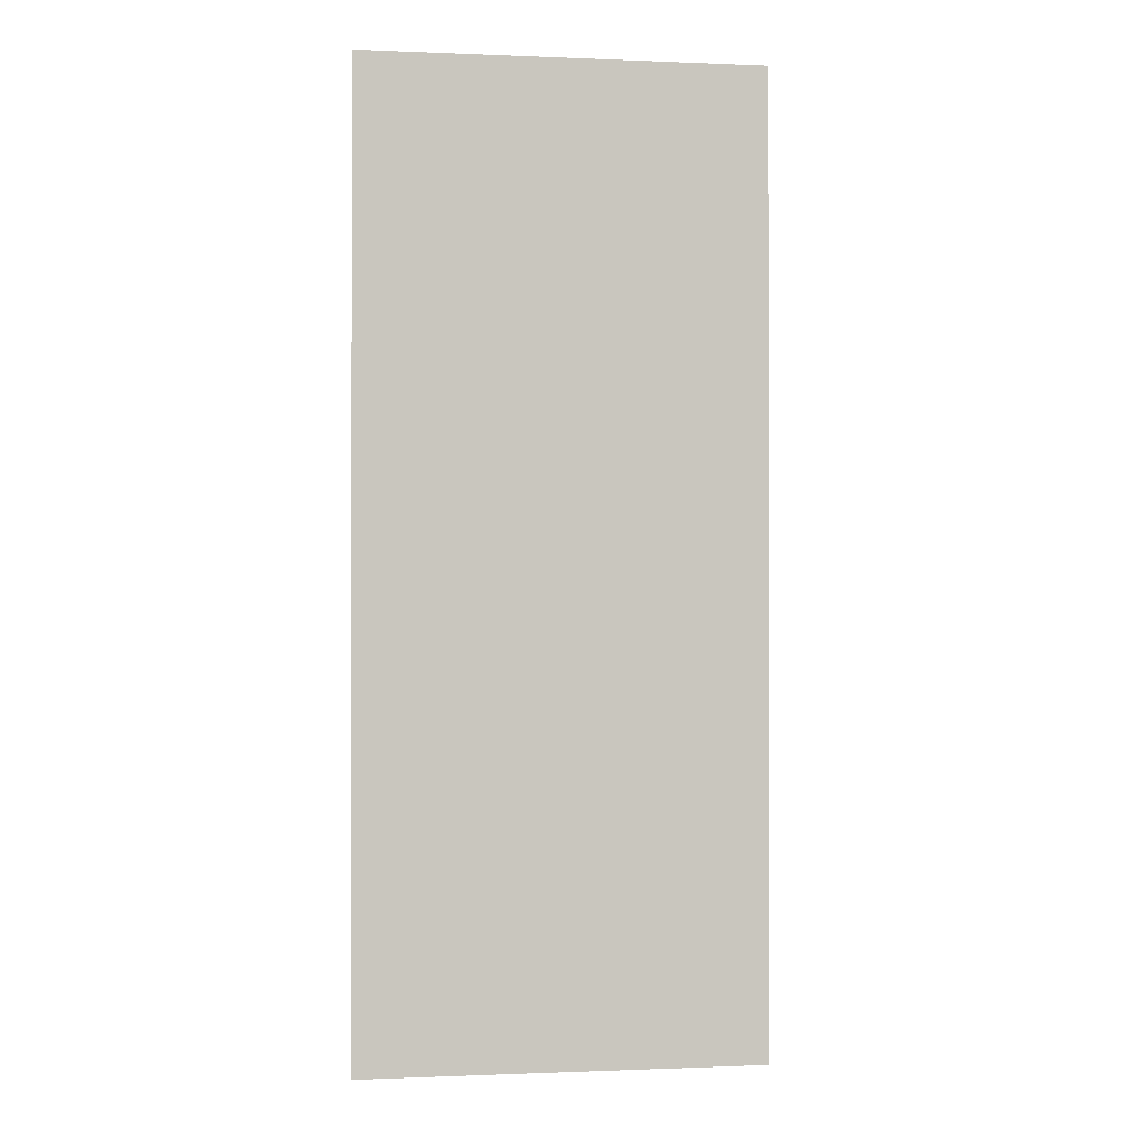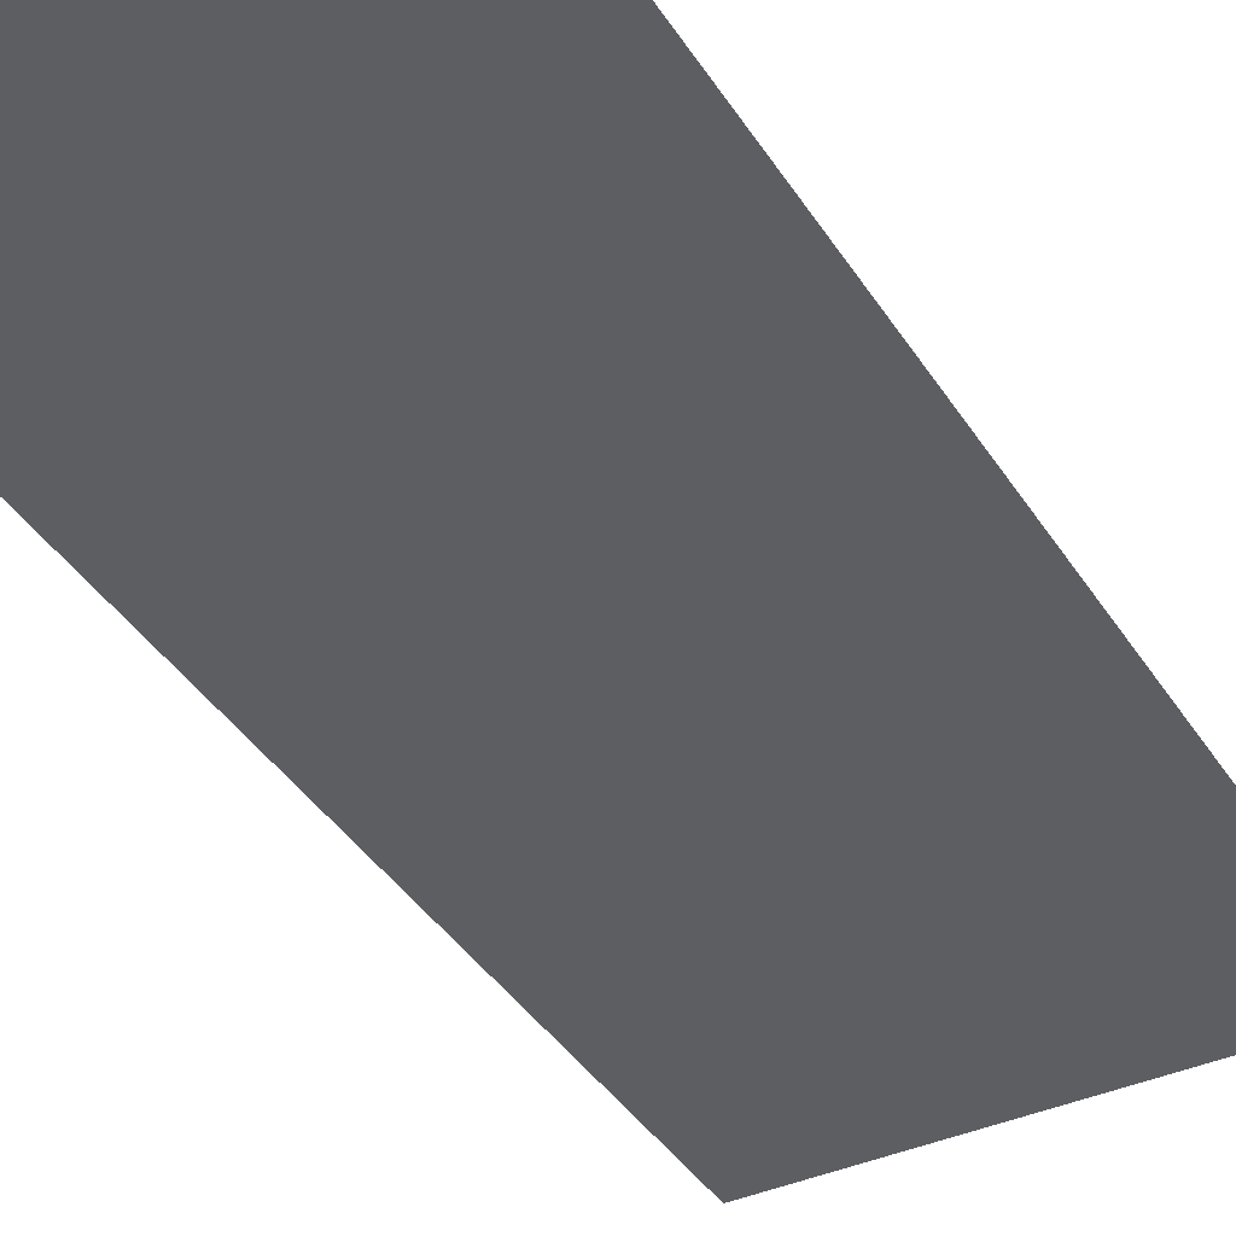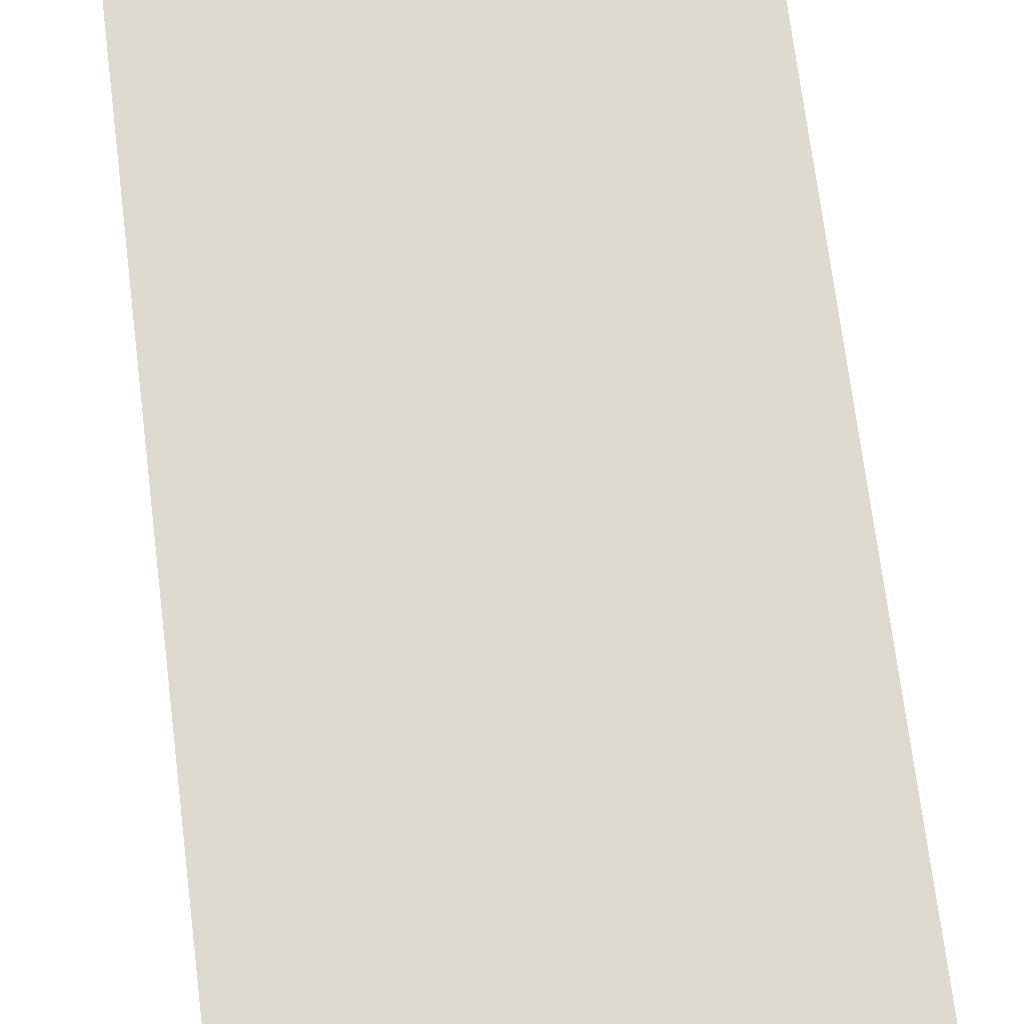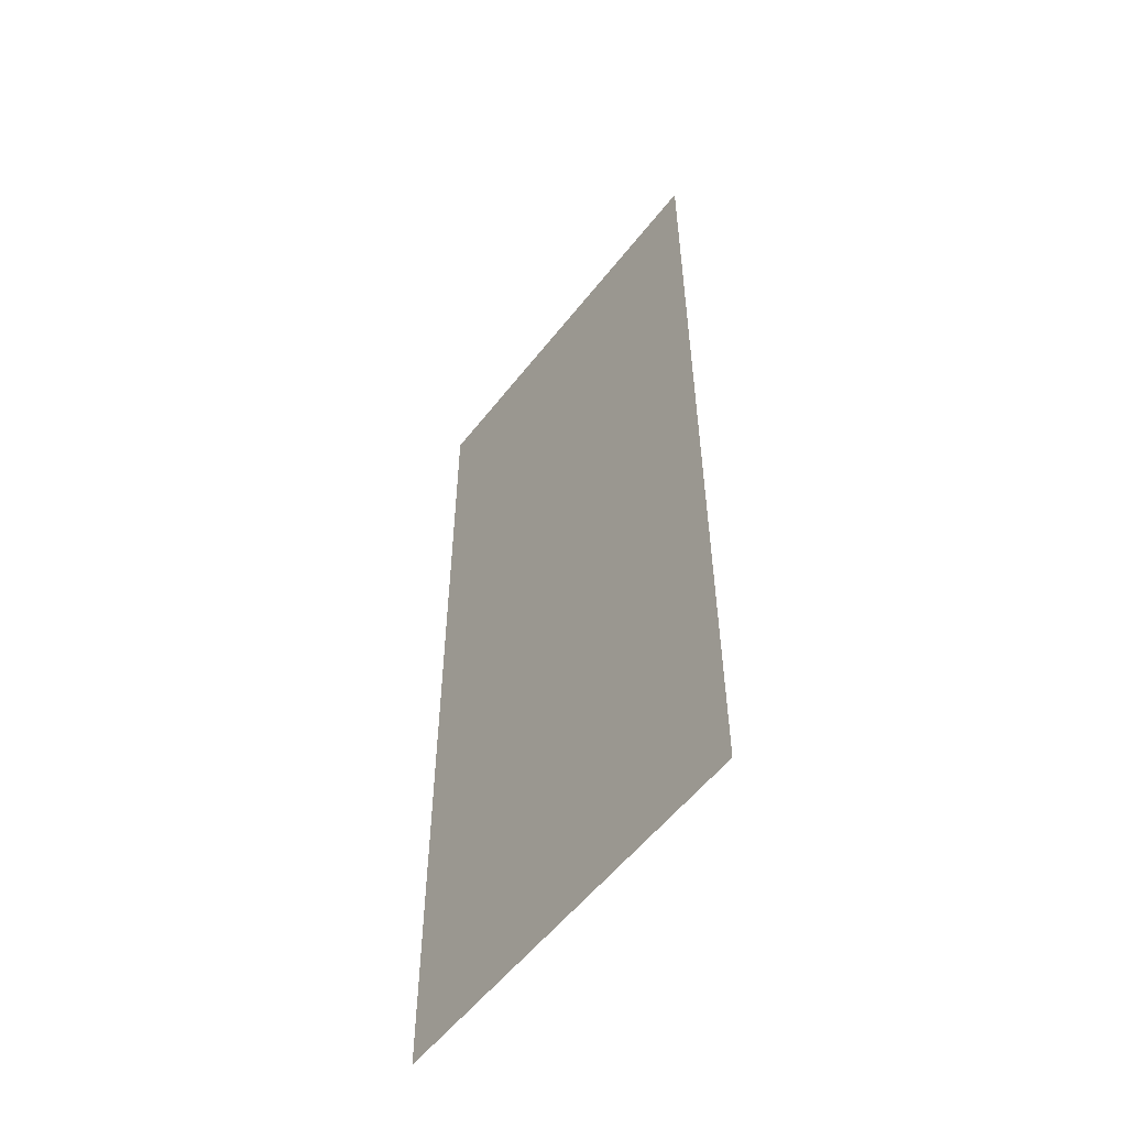
<metadata>
{"format":"obj","ext":"obj","renderer":"f3d","projection":"perspective","resolution":1024,"background":"white","views":[{"elev":-0.7,"azim":-8.9,"up":"+Y"},{"elev":-39.1,"azim":-150.9,"up":"+Z"},{"elev":70.7,"azim":-7.1,"up":"+Z"},{"elev":-55.7,"azim":-127.3,"up":"+Y"}]}
</metadata>
<code>
v -0.63 0.285 -0.5
v -0.59 0.285 -0.5
v -0.75 0.025 -0.5
v -0.975 0.025 -0.5
v -0.63 0.285 -0.5
v -0.975 0.025 -0.5
v -0.69 0.3 -0.5
v -0.69 0.3 -0.5
v -0.975 0.025 -0.5
v -0.74 0.33 -0.5
v -0.975 0.32 -0.5
v -0.775 0.37 -0.5
v -0.74 0.33 -0.5
v -0.975 0.025 -0.5
v -0.775 0.37 -0.5
v -0.975 0.32 -0.5
v -0.805 0.425 -0.5
v -0.805 0.425 -0.5
v -0.975 0.32 -0.5
v -0.82 0.5 -0.5
v -0.495 0.315 -0.5
v -0.425 0.345 -0.5
v 0 0.025 -0.5
v -0.69 0.025 -0.5
v 0 0.025 -0.5
v -0.425 0.345 -0.5
v -0.34 0.4 -0.5
v 0 0.025 -0.5
v -0.34 0.4 -0.5
v -0.265 0.465 -0.5
v 0 0.025 -0.5
v -0.265 0.465 -0.5
v -0.21 0.54 -0.5
v 0 0.755 -0.5
v 0 0.025 -0.5
v -0.21 0.54 -0.5
v -0.16 0.63 -0.5
v 0 0.755 -0.5
v -0.16 0.63 -0.5
v -0.11 0.755 -0.5
v 0 0.82 -0.5
v -0.12 0.82 -0.5
v -0.12 1.23 -0.5
v 0 1.23 -0.5
v -0.18 0.75 -0.5
v -0.225 0.66 -0.5
v -0.29 0.83 -0.5
v -0.18 0.945 -0.5
v -0.305 0.825 -0.5
v -0.29 0.83 -0.5
v -0.225 0.66 -0.5
v -0.275 0.575 -0.5
v -0.305 0.825 -0.5
v -0.275 0.575 -0.5
v -0.335 0.51 -0.5
v -0.32 0.825 -0.5
v -0.395 0.45 -0.5
v -0.335 0.83 -0.5
v -0.32 0.825 -0.5
v -0.335 0.51 -0.5
v -0.455 0.41 -0.5
v -0.56 0.88 -0.5
v -0.335 0.83 -0.5
v -0.395 0.45 -0.5
v -0.56 0.88 -0.5
v -0.455 0.41 -0.5
v -0.52 0.38 -0.5
v -0.58 0.885 -0.5
v -0.58 0.885 -0.5
v -0.52 0.38 -0.5
v -0.58 0.365 -0.5
v -0.6 0.9 -0.5
v -0.615 0.36 -0.5
v -0.695 0.86 -0.5
v -0.6 0.9 -0.5
v -0.58 0.365 -0.5
v -0.6 0.9 -0.5
v -0.695 0.86 -0.5
v -0.64 0.95 -0.5
v -0.655 0.37 -0.5
v -0.73 0.77 -0.5
v -0.695 0.86 -0.5
v -0.615 0.36 -0.5
v -0.69 0.395 -0.5
v -0.755 0.69 -0.5
v -0.73 0.77 -0.5
v -0.655 0.37 -0.5
v -0.725 0.43 -0.5
v -0.76 0.6 -0.5
v -0.755 0.69 -0.5
v -0.69 0.395 -0.5
v -0.76 0.6 -0.5
v -0.725 0.43 -0.5
v -0.75 0.51 -0.5
v -0.56 0.88 -0.5
v -0.545 0.885 -0.5
v -0.345 0.84 -0.5
v -0.335 0.83 -0.5
v -0.345 0.86 -0.5
v -0.345 0.84 -0.5
v -0.545 0.885 -0.5
v -0.53 0.9 -0.5
v -0.34 0.875 -0.5
v -0.345 0.86 -0.5
v -0.53 0.9 -0.5
v -0.53 0.92 -0.5
v -0.18 1.03 -0.5
v -0.34 0.875 -0.5
v -0.53 0.92 -0.5
v -0.54 0.94 -0.5
v -0.18 1.03 -0.5
v -0.54 0.94 -0.5
v -0.605 1.015 -0.5
v -0.18 1.05 -0.5
v -0.66 1.1 -0.5
v -0.34 1.195 -0.5
v -0.18 1.05 -0.5
v -0.605 1.015 -0.5
v -0.34 1.195 -0.5
v -0.66 1.1 -0.5
v -0.7 1.19 -0.5
v -0.345 1.21 -0.5
v -0.725 1.28 -0.5
v -0.345 1.225 -0.5
v -0.345 1.21 -0.5
v -0.7 1.19 -0.5
v -0.345 1.225 -0.5
v -0.725 1.28 -0.5
v -0.725 1.385 -0.5
v -0.34 1.24 -0.5
v -0.34 1.24 -0.5
v -0.725 1.385 -0.5
v -0.715 1.48 -0.5
v -0.325 1.25 -0.5
v -0.65 1.61 -0.5
v -0.325 1.25 -0.5
v -0.715 1.48 -0.5
v -0.695 1.55 -0.5
v -0.545 1.65 -0.5
v -0.325 1.25 -0.5
v -0.65 1.61 -0.5
v -0.6 1.64 -0.5
v -0.415 1.61 -0.5
v -0.325 1.25 -0.5
v -0.545 1.65 -0.5
v -0.49 1.645 -0.5
v -0.305 1.25 -0.5
v -0.325 1.25 -0.5
v -0.415 1.61 -0.5
v -0.34 1.54 -0.5
v -0.285 1.235 -0.5
v -0.305 1.25 -0.5
v -0.34 1.54 -0.5
v -0.24 1.42 -0.5
v -0.17 1.28 -0.5
v -0.1775 1.275 -0.5
v -0.285 1.235 -0.5
v -0.24 1.42 -0.5
v -0.16 1.285 -0.5
v -0.17 1.28 -0.5
v -0.24 1.42 -0.5
v -0.16 1.3 -0.5
v -0.1775 1.275 -0.5
v -0.18 1.265 -0.5
v -0.285 1.235 -0.5
v -0.285 1.235 -0.5
v -0.18 1.265 -0.5
v -0.18 1.135 -0.5
v -0.495 0.315 -0.5
v -0.69 0.025 -0.5
v -0.75 0.025 -0.5
v -0.59 0.285 -0.5
v -0.975 0.32 -0.5
v -0.975 0.41 -0.5
v -0.83 0.58 -0.5
v -0.82 0.5 -0.5
v -0.18 1.03 -0.5
v -0.18 0.945 -0.5
v -0.29 0.83 -0.5
v -0.34 0.875 -0.5
v -0.34 0.875 -0.5
v -0.29 0.83 -0.5
v -0.305 0.825 -0.5
v -0.345 0.86 -0.5
v -0.345 0.86 -0.5
v -0.305 0.825 -0.5
v -0.32 0.825 -0.5
v -0.345 0.84 -0.5
v -0.335 0.83 -0.5
v -0.345 0.84 -0.5
v -0.32 0.825 -0.5
v -0.285 1.235 -0.5
v -0.18 1.135 -0.5
v -0.18 1.05 -0.5
v -0.34 1.195 -0.5
v -0.285 1.235 -0.5
v -0.34 1.195 -0.5
v -0.345 1.21 -0.5
v -0.305 1.25 -0.5
v -0.305 1.25 -0.5
v -0.345 1.21 -0.5
v -0.345 1.225 -0.5
v -0.325 1.25 -0.5
v -0.325 1.25 -0.5
v -0.345 1.225 -0.5
v -0.34 1.24 -0.5
v -0.64 0.95 -0.5
v -0.605 1.015 -0.5
v -0.54 0.94 -0.5
v -0.6 0.9 -0.5
v -0.6 0.9 -0.5
v -0.54 0.94 -0.5
v -0.53 0.92 -0.5
v -0.58 0.885 -0.5
v -0.56 0.88 -0.5
v -0.58 0.885 -0.5
v -0.53 0.92 -0.5
v -0.53 0.9 -0.5
v -0.53 0.9 -0.5
v -0.545 0.885 -0.5
v -0.56 0.88 -0.5
v 0 1.3 -0.5
v 0 1.23 -0.5
v -0.12 1.23 -0.5
v -0.095 1.3 -0.5
v -0.12 0.82 -0.5
v 0 0.82 -0.5
v 0 0.755 -0.5
v -0.11 0.755 -0.5
v -0.18 0.945 -0.5
v -0.12 0.82 -0.5
v -0.11 0.755 -0.5
v -0.18 0.75 -0.5
v -0.12 1.23 -0.5
v -0.12 0.82 -0.5
v -0.18 0.945 -0.5
v -0.18 1.03 -0.5
v -0.12 1.23 -0.5
v -0.18 1.03 -0.5
v -0.18 1.05 -0.5
v -0.12 1.23 -0.5
v -0.18 1.05 -0.5
v -0.18 1.135 -0.5
v -0.1775 1.275 -0.5
v -0.12 1.23 -0.5
v -0.18 1.135 -0.5
v -0.18 1.265 -0.5
v -0.16 1.285 -0.5
v -0.12 1.23 -0.5
v -0.1775 1.275 -0.5
v -0.17 1.28 -0.5
v -0.16 1.3 -0.5
v -0.095 1.3 -0.5
v -0.12 1.23 -0.5
v -0.16 1.285 -0.5
v -0.095 1.3 -0.5
v -0.16 1.3 -0.5
v -0.24 1.42 -0.5
v -0.12 1.35 -0.5
v -0.12 1.35 -0.5
v -0.24 1.42 -0.5
v -0.225 1.515 -0.5
v -0.165 1.43 -0.5
v -0.31 1.61 -0.5
v -0.225 1.515 -0.5
v -0.24 1.42 -0.5
v -0.34 1.54 -0.5
v -0.39 1.675 -0.5
v -0.31 1.61 -0.5
v -0.34 1.54 -0.5
v -0.415 1.61 -0.5
v -0.475 1.71 -0.5
v -0.39 1.675 -0.5
v -0.415 1.61 -0.5
v -0.49 1.645 -0.5
v -0.56 1.72 -0.5
v -0.475 1.71 -0.5
v -0.49 1.645 -0.5
v -0.545 1.65 -0.5
v -0.63 1.705 -0.5
v -0.56 1.72 -0.5
v -0.545 1.65 -0.5
v -0.6 1.64 -0.5
v -0.7 1.66 -0.5
v -0.63 1.705 -0.5
v -0.6 1.64 -0.5
v -0.65 1.61 -0.5
v -0.745 1.605 -0.5
v -0.7 1.66 -0.5
v -0.65 1.61 -0.5
v -0.695 1.55 -0.5
v -0.78 1.515 -0.5
v -0.745 1.605 -0.5
v -0.695 1.55 -0.5
v -0.715 1.48 -0.5
v -0.795 1.43 -0.5
v -0.78 1.515 -0.5
v -0.715 1.48 -0.5
v -0.725 1.385 -0.5
v -0.725 1.28 -0.5
v -0.795 1.33 -0.5
v -0.795 1.43 -0.5
v -0.725 1.385 -0.5
v -0.795 1.33 -0.5
v -0.725 1.28 -0.5
v -0.7 1.19 -0.5
v -0.785 1.235 -0.5
v -0.66 1.1 -0.5
v -0.765 1.155 -0.5
v -0.785 1.235 -0.5
v -0.7 1.19 -0.5
v -0.765 1.155 -0.5
v -0.66 1.1 -0.5
v -0.605 1.015 -0.5
v -0.725 1.065 -0.5
v -0.64 0.95 -0.5
v -0.685 1 -0.5
v -0.725 1.065 -0.5
v -0.605 1.015 -0.5
v -0.685 1 -0.5
v -0.64 0.95 -0.5
v -0.695 0.86 -0.5
v -0.735 0.94 -0.5
v -0.735 0.94 -0.5
v -0.695 0.86 -0.5
v -0.73 0.77 -0.5
v -0.775 0.86 -0.5
v -0.775 0.86 -0.5
v -0.73 0.77 -0.5
v -0.755 0.69 -0.5
v -0.805 0.775 -0.5
v -0.76 0.6 -0.5
v -0.825 0.685 -0.5
v -0.805 0.775 -0.5
v -0.755 0.69 -0.5
v -0.825 0.685 -0.5
v -0.76 0.6 -0.5
v -0.75 0.51 -0.5
v -0.83 0.58 -0.5
v -0.725 0.43 -0.5
v -0.82 0.5 -0.5
v -0.83 0.58 -0.5
v -0.75 0.51 -0.5
v -0.82 0.5 -0.5
v -0.725 0.43 -0.5
v -0.69 0.395 -0.5
v -0.805 0.425 -0.5
v -0.655 0.37 -0.5
v -0.775 0.37 -0.5
v -0.805 0.425 -0.5
v -0.69 0.395 -0.5
v -0.775 0.37 -0.5
v -0.655 0.37 -0.5
v -0.615 0.36 -0.5
v -0.74 0.33 -0.5
v -0.74 0.33 -0.5
v -0.615 0.36 -0.5
v -0.58 0.365 -0.5
v -0.69 0.3 -0.5
v -0.69 0.3 -0.5
v -0.58 0.365 -0.5
v -0.59 0.285 -0.5
v -0.63 0.285 -0.5
v -0.495 0.315 -0.5
v -0.59 0.285 -0.5
v -0.58 0.365 -0.5
v -0.52 0.38 -0.5
v -0.425 0.345 -0.5
v -0.495 0.315 -0.5
v -0.52 0.38 -0.5
v -0.455 0.41 -0.5
v -0.34 0.4 -0.5
v -0.425 0.345 -0.5
v -0.455 0.41 -0.5
v -0.395 0.45 -0.5
v -0.265 0.465 -0.5
v -0.34 0.4 -0.5
v -0.395 0.45 -0.5
v -0.335 0.51 -0.5
v -0.21 0.54 -0.5
v -0.265 0.465 -0.5
v -0.335 0.51 -0.5
v -0.275 0.575 -0.5
v -0.16 0.63 -0.5
v -0.21 0.54 -0.5
v -0.275 0.575 -0.5
v -0.225 0.66 -0.5
v -0.11 0.755 -0.5
v -0.16 0.63 -0.5
v -0.225 0.66 -0.5
v -0.18 0.75 -0.5
v 0 0.025 -0.5
v 0 0 -0.5
v -1 0 -0.5
v -0.69 0.025 -0.5
v -0.75 0.025 -0.5
v -0.69 0.025 -0.5
v -1 0 -0.5
v -0.75 0.025 -0.5
v -1 0 -0.5
v -0.975 0.025 -0.5
v -0.975 0.32 -0.5
v -0.975 0.025 -0.5
v -1 0 -0.5
v -0.975 0.32 -0.5
v -1 0 -0.5
v -1 2.4 -0.5
v -0.975 0.41 -0.5
v -0.825 0.685 -0.5
v -0.83 0.58 -0.5
v -0.975 0.41 -0.5
v -1 2.4 -0.5
v -0.795 1.33 -0.5
v -0.825 0.685 -0.5
v -1 2.4 -0.5
v -0.795 1.43 -0.5
v -0.825 0.685 -0.5
v -0.795 1.33 -0.5
v -0.785 1.235 -0.5
v -0.805 0.775 -0.5
v -0.805 0.775 -0.5
v -0.785 1.235 -0.5
v -0.765 1.155 -0.5
v -0.775 0.86 -0.5
v -0.725 1.065 -0.5
v -0.735 0.94 -0.5
v -0.775 0.86 -0.5
v -0.765 1.155 -0.5
v -0.735 0.94 -0.5
v -0.725 1.065 -0.5
v -0.685 1 -0.5
v -0.795 1.43 -0.5
v -1 2.4 -0.5
v -0.78 1.515 -0.5
v -0.78 1.515 -0.5
v -1 2.4 -0.5
v -0.745 1.605 -0.5
v -0.745 1.605 -0.5
v -1 2.4 -0.5
v -0.7 1.66 -0.5
v -0.7 1.66 -0.5
v -1 2.4 -0.5
v -0.63 1.705 -0.5
v -0.63 1.705 -0.5
v -1 2.4 -0.5
v 0 2.4 -0.5
v -0.56 1.72 -0.5
v -0.56 1.72 -0.5
v 0 2.4 -0.5
v -0.475 1.71 -0.5
v -0.475 1.71 -0.5
v 0 2.4 -0.5
v -0.39 1.675 -0.5
v -0.39 1.675 -0.5
v 0 2.4 -0.5
v -0.31 1.61 -0.5
v -0.31 1.61 -0.5
v 0 2.4 -0.5
v 0 1.3 -0.5
v -0.225 1.515 -0.5
v -0.225 1.515 -0.5
v 0 1.3 -0.5
v -0.165 1.43 -0.5
v -0.165 1.43 -0.5
v 0 1.3 -0.5
v -0.12 1.35 -0.5
v -0.12 1.35 -0.5
v 0 1.3 -0.5
v -0.095 1.3 -0.5
g mesh7000712
f 1 2 3
f 3 4 1
f 5 6 7
f 8 9 10
f 11 12 13
f 13 14 11
f 15 16 17
f 18 19 20
f 21 22 23
f 23 24 21
f 25 26 27
f 28 29 30
f 31 32 33
f 34 35 36
f 36 37 34
f 38 39 40
f 41 42 43
f 43 44 41
f 45 46 47
f 47 48 45
f 49 50 51
f 51 52 49
f 53 54 55
f 55 56 53
f 57 58 59
f 59 60 57
f 61 62 63
f 63 64 61
f 65 66 67
f 67 68 65
f 69 70 71
f 71 72 69
f 73 74 75
f 75 76 73
f 77 78 79
f 80 81 82
f 82 83 80
f 84 85 86
f 86 87 84
f 88 89 90
f 90 91 88
f 92 93 94
f 95 96 97
f 97 98 95
f 99 100 101
f 101 102 99
f 103 104 105
f 105 106 103
f 107 108 109
f 109 110 107
f 111 112 113
f 113 114 111
f 115 116 117
f 117 118 115
f 119 120 121
f 121 122 119
f 123 124 125
f 125 126 123
f 127 128 129
f 129 130 127
f 131 132 133
f 133 134 131
f 135 136 137
f 137 138 135
f 139 140 141
f 141 142 139
f 143 144 145
f 145 146 143
f 147 148 149
f 149 150 147
f 151 152 153
f 153 154 151
f 155 156 157
f 157 158 155
f 159 160 161
f 161 162 159
f 163 164 165
f 166 167 168
f 169 170 171
f 171 172 169
f 173 174 175
f 175 176 173
f 177 178 179
f 179 180 177
f 181 182 183
f 183 184 181
f 185 186 187
f 187 188 185
f 189 190 191
f 192 193 194
f 194 195 192
f 196 197 198
f 198 199 196
f 200 201 202
f 202 203 200
f 204 205 206
f 207 208 209
f 209 210 207
f 211 212 213
f 213 214 211
f 215 216 217
f 217 218 215
f 219 220 221
f 222 223 224
f 224 225 222
f 226 227 228
f 228 229 226
f 230 231 232
f 232 233 230
f 234 235 236
f 236 237 234
f 238 239 240
f 241 242 243
f 244 245 246
f 246 247 244
f 248 249 250
f 250 251 248
f 252 253 254
f 254 255 252
f 256 257 258
f 258 259 256
f 260 261 262
f 262 263 260
f 264 265 266
f 266 267 264
f 268 269 270
f 270 271 268
f 272 273 274
f 274 275 272
f 276 277 278
f 278 279 276
f 280 281 282
f 282 283 280
f 284 285 286
f 286 287 284
f 288 289 290
f 290 291 288
f 292 293 294
f 294 295 292
f 296 297 298
f 298 299 296
f 300 301 302
f 302 303 300
f 304 305 306
f 306 307 304
f 308 309 310
f 310 311 308
f 312 313 314
f 314 315 312
f 316 317 318
f 318 319 316
f 320 321 322
f 322 323 320
f 324 325 326
f 326 327 324
f 328 329 330
f 330 331 328
f 332 333 334
f 334 335 332
f 336 337 338
f 338 339 336
f 340 341 342
f 342 343 340
f 344 345 346
f 346 347 344
f 348 349 350
f 350 351 348
f 352 353 354
f 354 355 352
f 356 357 358
f 358 359 356
f 360 361 362
f 362 363 360
f 364 365 366
f 366 367 364
f 368 369 370
f 370 371 368
f 372 373 374
f 374 375 372
f 376 377 378
f 378 379 376
f 380 381 382
f 382 383 380
f 384 385 386
f 386 387 384
f 388 389 390
f 390 391 388
f 392 393 394
f 394 395 392
f 396 397 398
f 399 400 401
f 402 403 404
f 405 406 407
f 407 408 405
f 409 410 411
f 411 412 409
f 413 414 415
f 415 416 413
f 417 418 419
f 419 420 417
f 421 422 423
f 423 424 421
f 425 426 427
f 427 428 425
f 429 430 431
f 432 433 434
f 435 436 437
f 438 439 440
f 441 442 443
f 444 445 446
f 446 447 444
f 448 449 450
f 451 452 453
f 454 455 456
f 457 458 459
f 459 460 457
f 461 462 463
f 464 465 466
f 467 468 469

</code>
